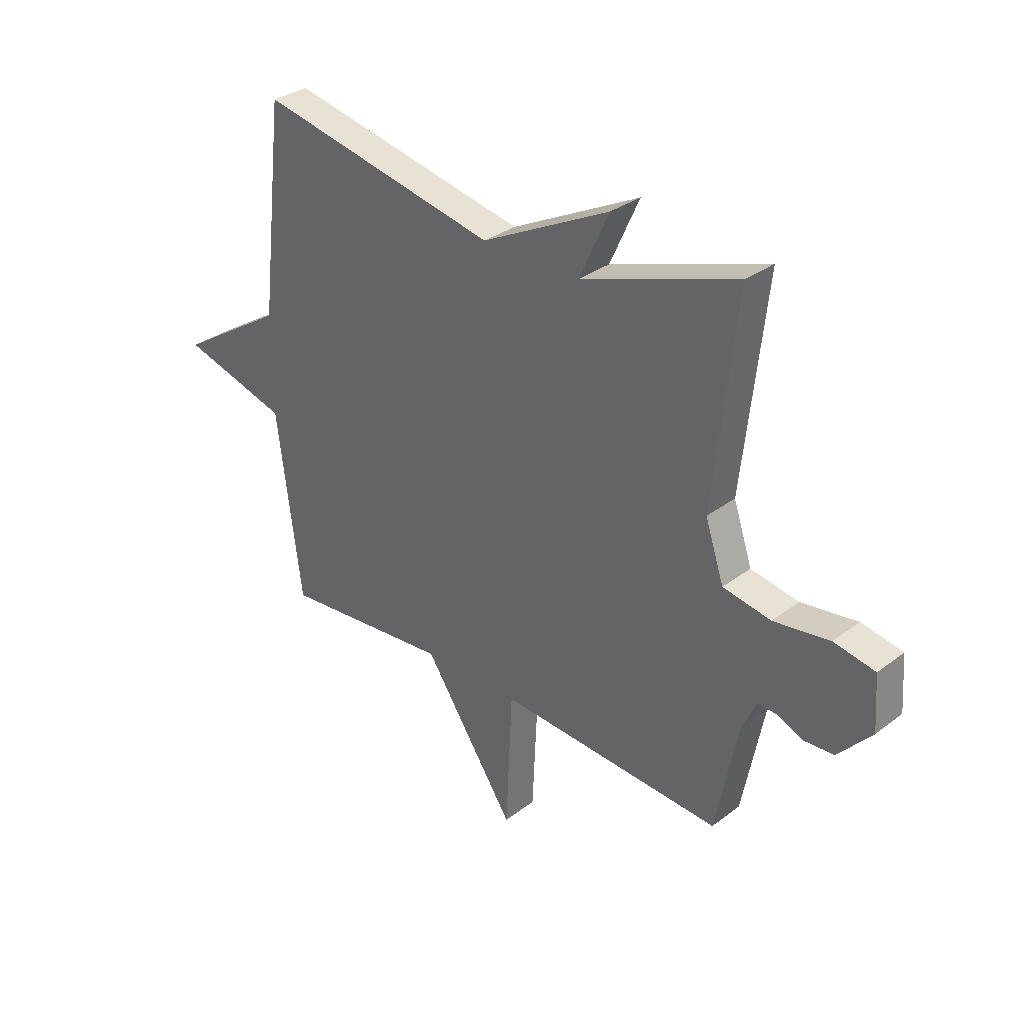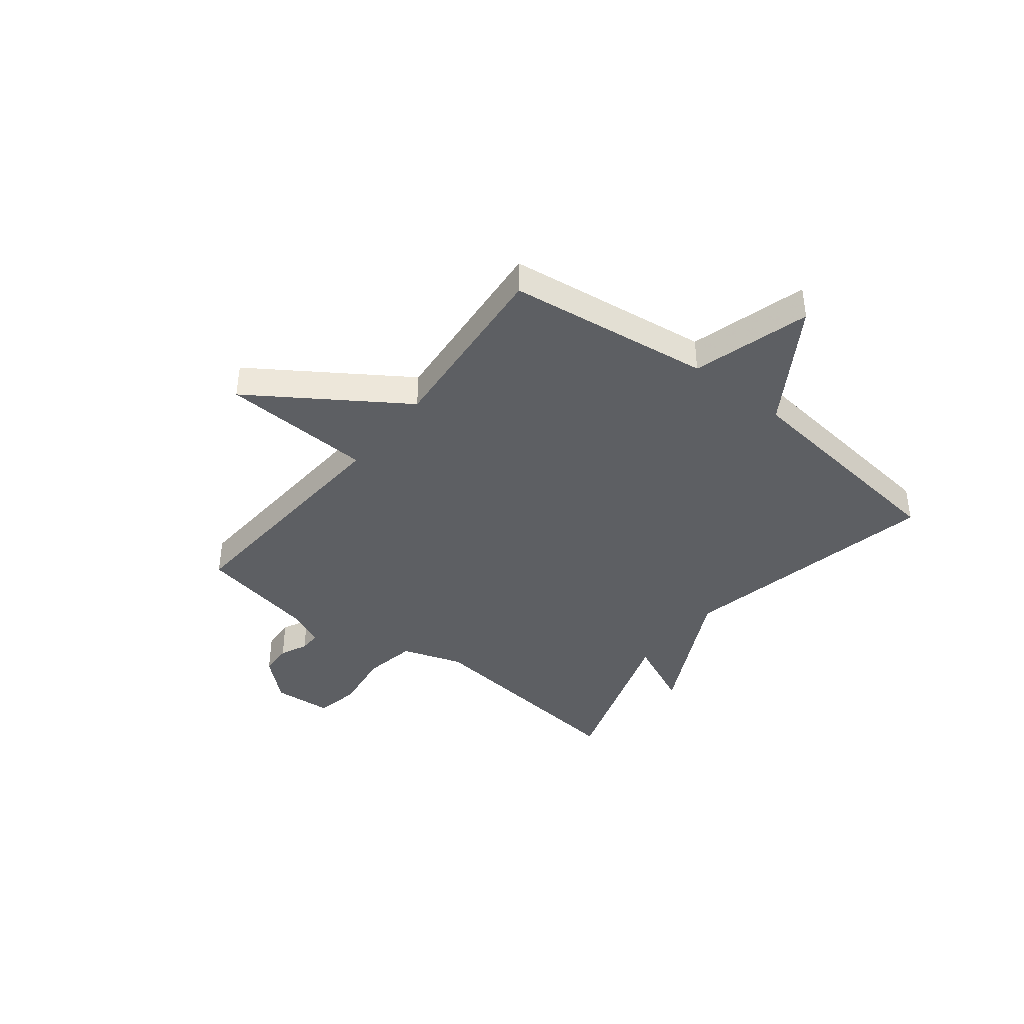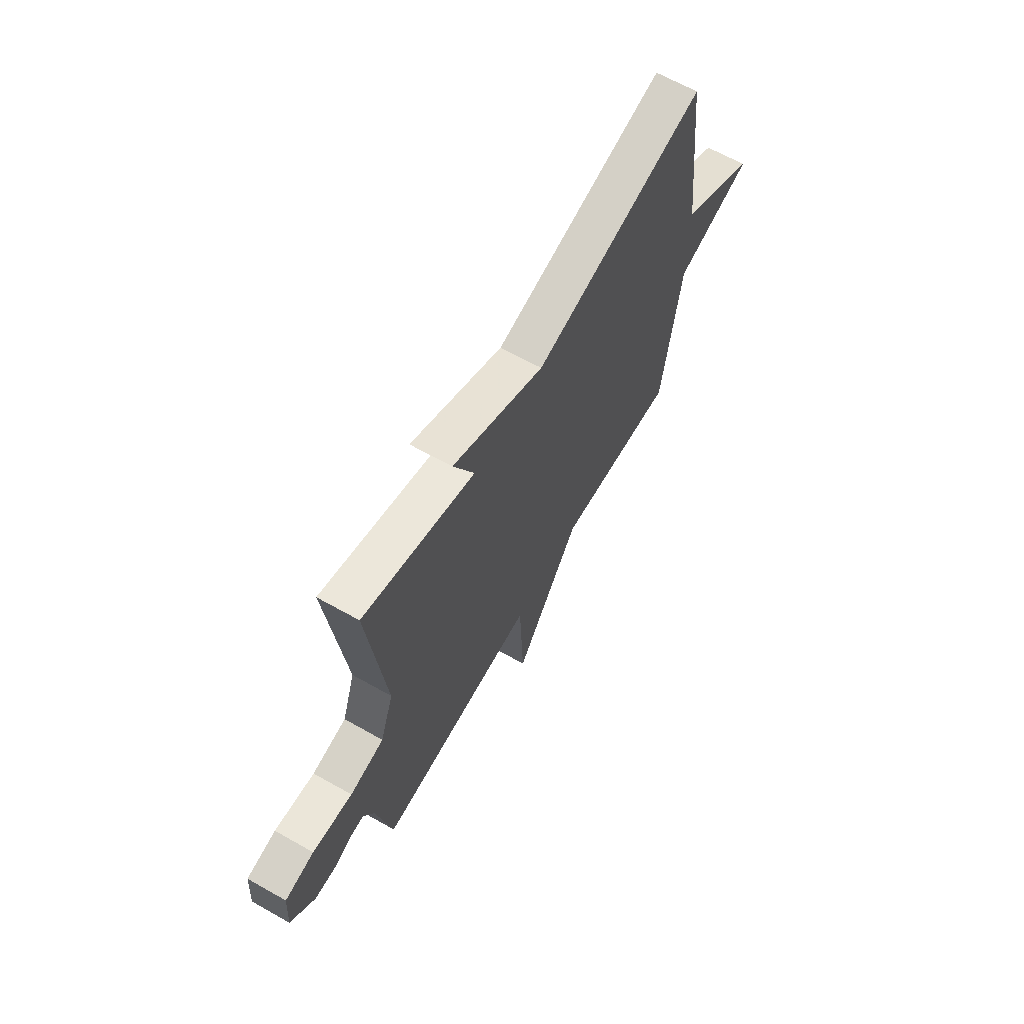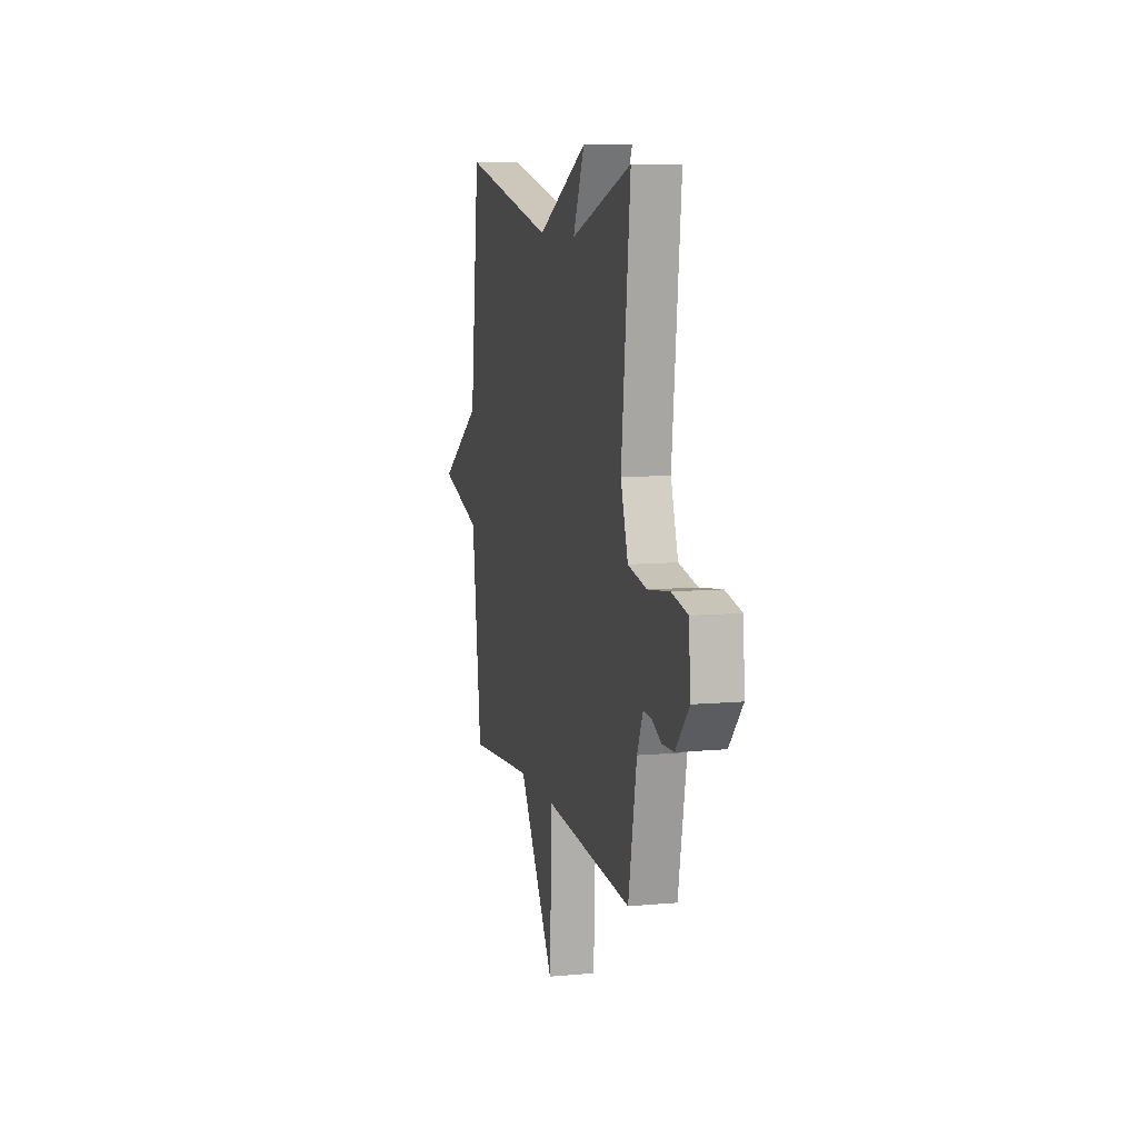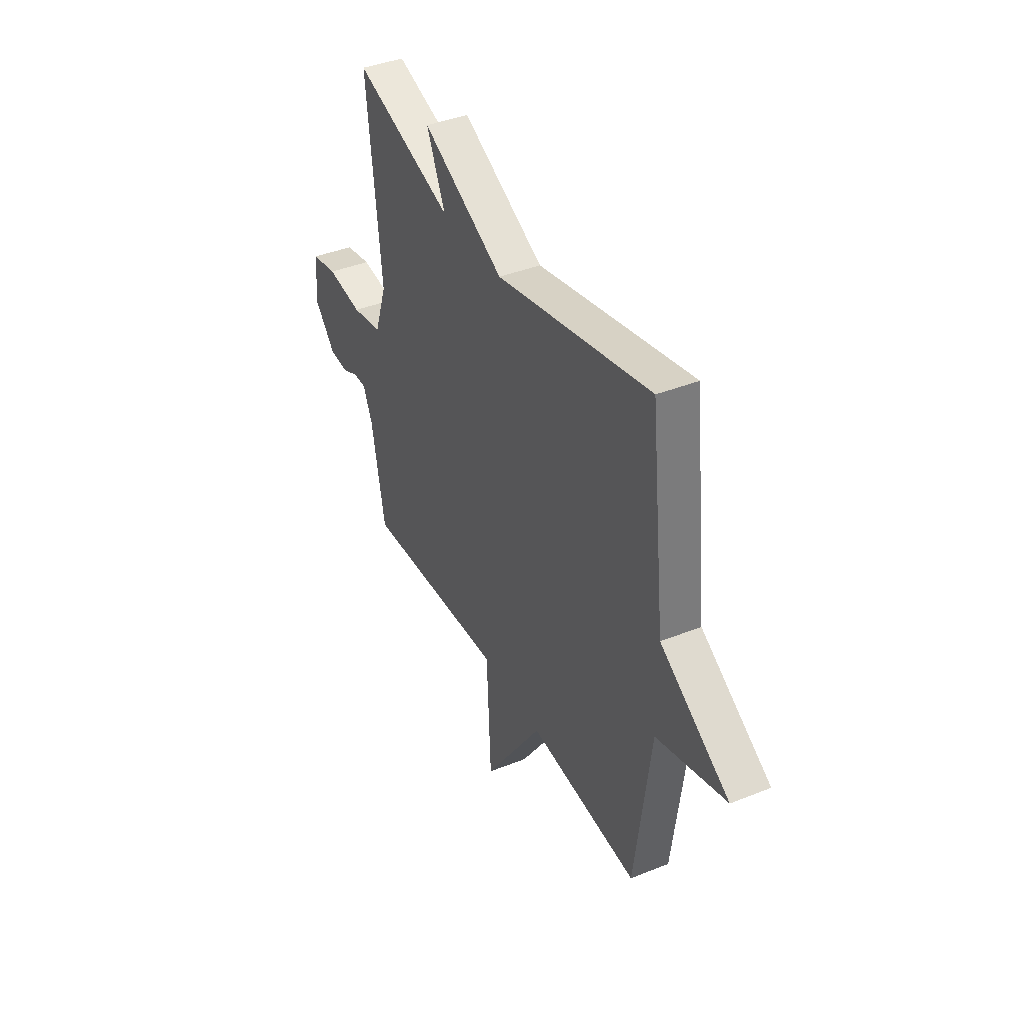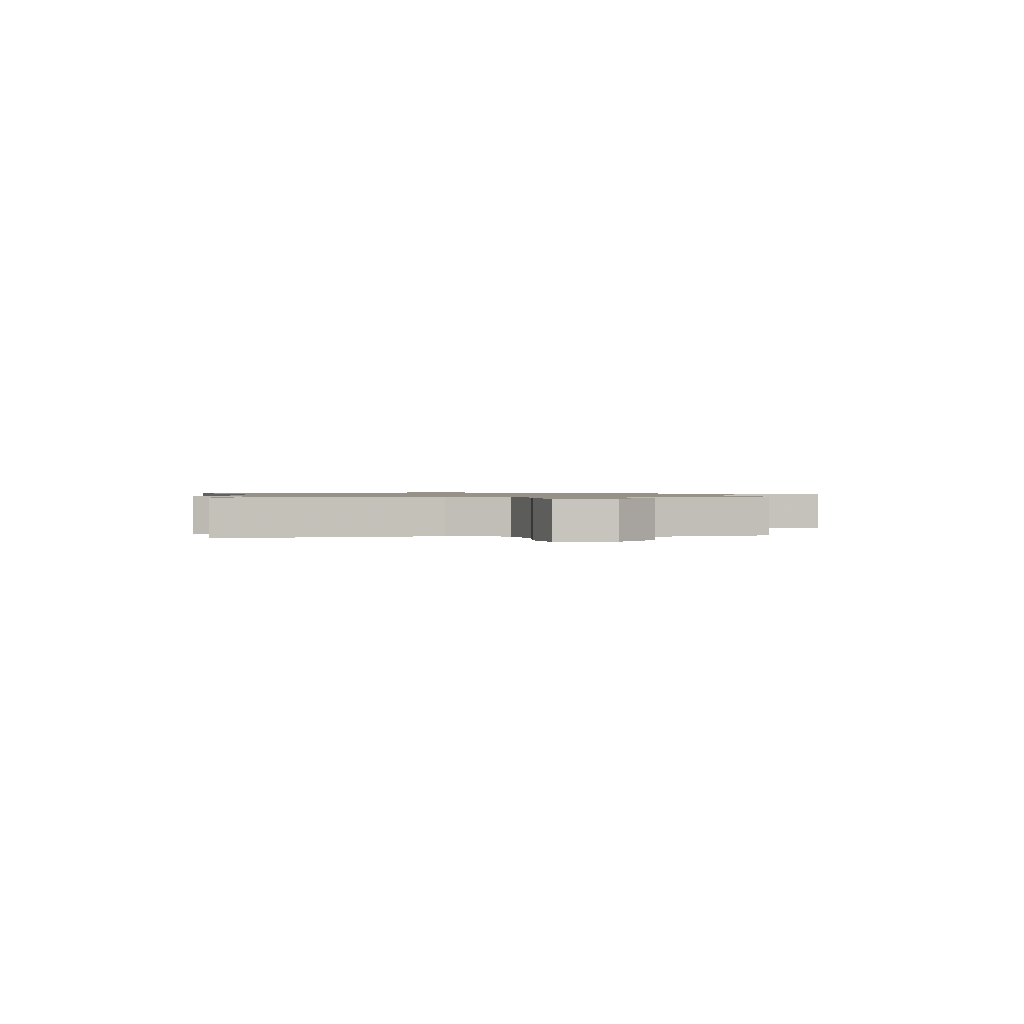
<metadata>
{"format":"obj","ext":"obj","renderer":"f3d","projection":"perspective","resolution":1024,"background":"white","views":[{"elev":31.8,"azim":43.2,"up":"+Z"},{"elev":-40.3,"azim":-128.2,"up":"+Y"},{"elev":65.6,"azim":119.5,"up":"+Z"},{"elev":9.2,"azim":76.4,"up":"+Z"},{"elev":40.2,"azim":-116.3,"up":"+Z"},{"elev":1.0,"azim":80.4,"up":"+Y"}]}
</metadata>
<code>
v 0.5 0.07 0.5
v 0.454 0.07 0.084
v 0.492 0.07 -0.029
v 0.589 0.07 -0.047
v 0.702 0.07 -0.031
v 0.785 0.07 -0.047
v 0.793 0.07 -0.157
v 0.725 0.07 -0.233
v 0.665 0.07 -0.236
v 0.614 0.07 -0.213
v 0.573 0.07 -0.212
v 0.543 0.07 -0.279
v 0.5 0.07 -0.5
v 0.045 0.07 -0.47
v 0.032 0.07 -0.75
v -0.155 0.07 -0.47
v -0.5 0.07 -0.5
v -0.549 0.07 -0.122
v -0.767 0.07 -0.059
v -0.549 0.07 0.078
v -0.5 0.07 0.5
v -0.014 0.07 0.396
v 0.245 0.07 0.526
v 0.186 0.07 0.396
v 0.5 0 0.5
v 0.454 0 0.084
v 0.492 0 -0.029
v 0.589 0 -0.047
v 0.702 0 -0.031
v 0.785 0 -0.047
v 0.793 0 -0.157
v 0.725 0 -0.233
v 0.665 0 -0.236
v 0.614 0 -0.213
v 0.573 0 -0.212
v 0.543 0 -0.279
v 0.5 0 -0.5
v 0.045 0 -0.47
v 0.032 0 -0.75
v -0.155 0 -0.47
v -0.5 0 -0.5
v -0.549 0 -0.122
v -0.767 0 -0.059
v -0.549 0 0.078
v -0.5 0 0.5
v -0.014 0 0.396
v 0.245 0 0.526
v 0.186 0 0.396
f 22 23 24
f 20 21 22
f 20 22 24
f 19 20 24
f 18 19 24
f 24 1 2
f 18 24 2
f 17 18 2
f 16 17 2
f 14 15 16
f 12 13 14
f 11 12 14 16
f 8 9 10
f 7 8 10
f 6 7 10
f 5 6 10
f 4 5 10
f 3 4 10 11
f 16 2 3
f 3 11 16
f 48 47 46
f 46 45 44
f 48 46 44
f 48 44 43
f 48 43 42
f 26 25 48
f 26 48 42
f 26 42 41
f 26 41 40
f 40 39 38
f 38 37 36
f 40 38 36 35
f 34 33 32
f 34 32 31
f 34 31 30
f 34 30 29
f 34 29 28
f 35 34 28 27
f 27 26 40
f 40 35 27
f 1 25 26 2
f 2 26 27 3
f 3 27 28 4
f 4 28 29 5
f 5 29 30 6
f 6 30 31 7
f 7 31 32 8
f 8 32 33 9
f 9 33 34 10
f 10 34 35 11
f 11 35 36 12
f 12 36 37 13
f 13 37 38 14
f 14 38 39 15
f 15 39 40 16
f 16 40 41 17
f 17 41 42 18
f 18 42 43 19
f 19 43 44 20
f 20 44 45 21
f 21 45 46 22
f 22 46 47 23
f 23 47 48 24
f 24 48 25 1

</code>
